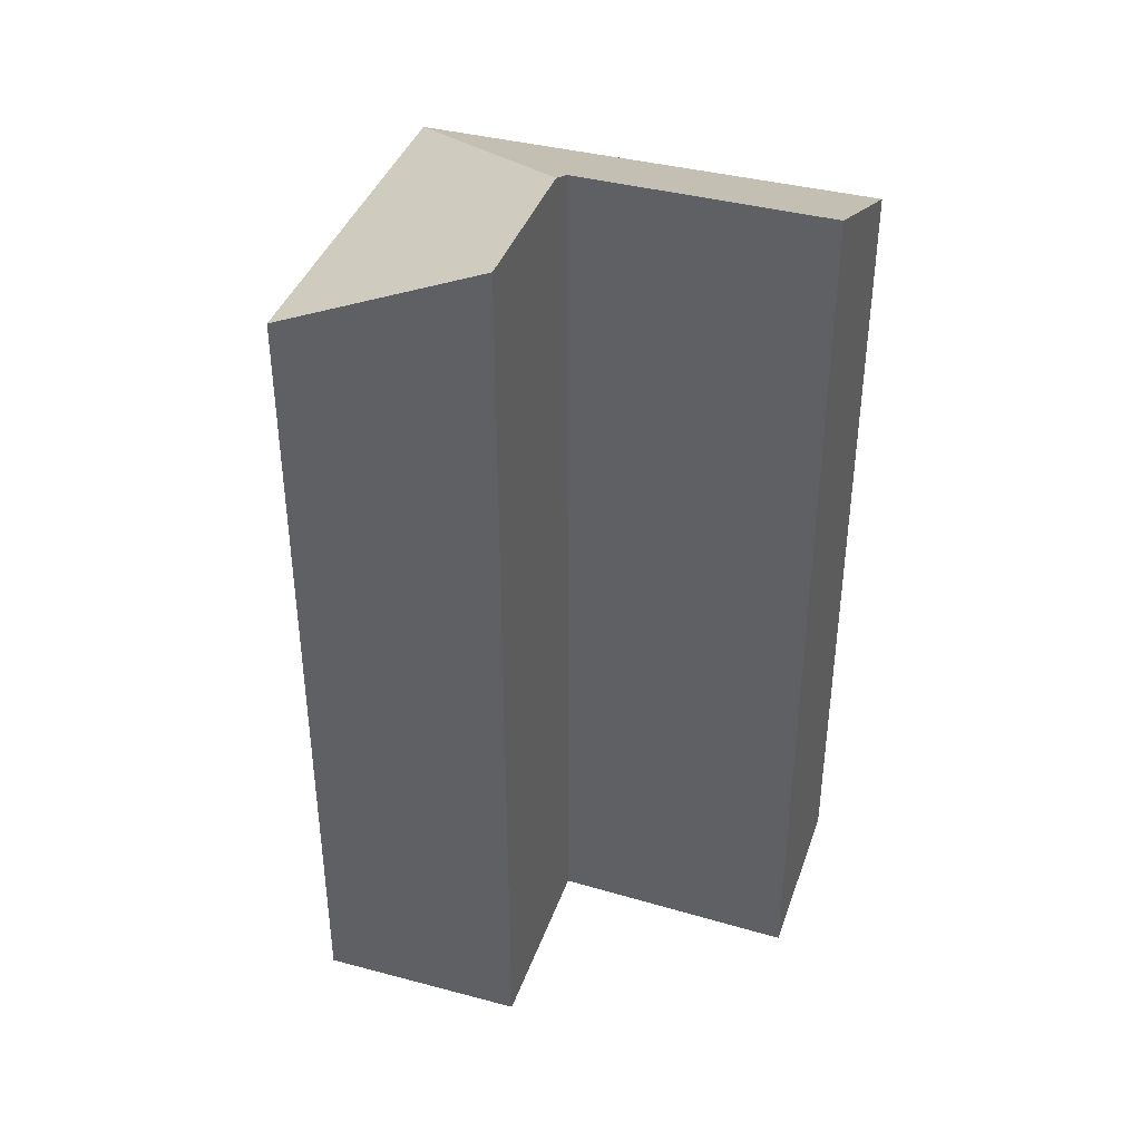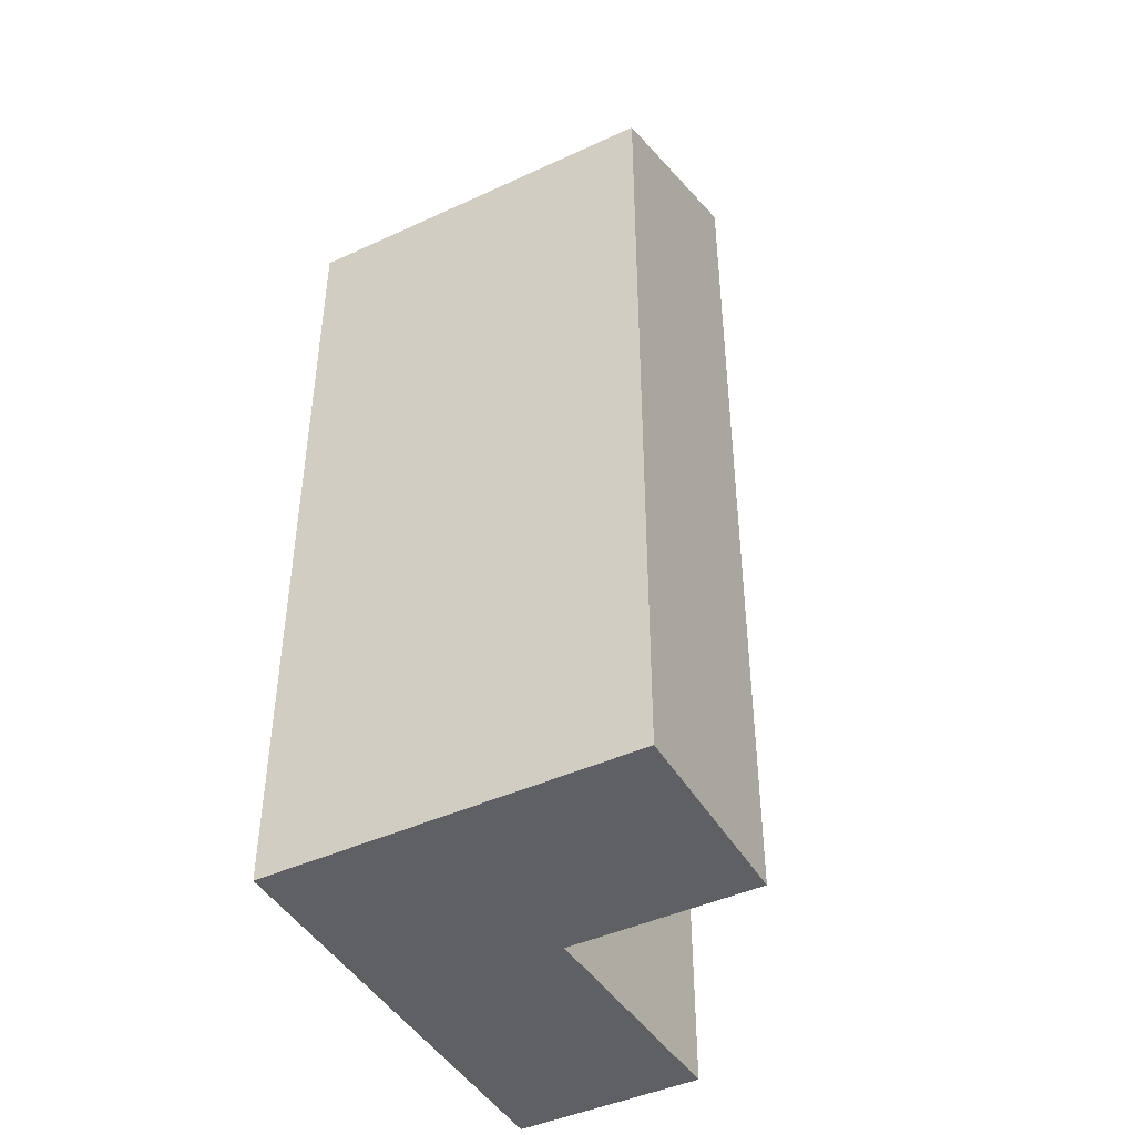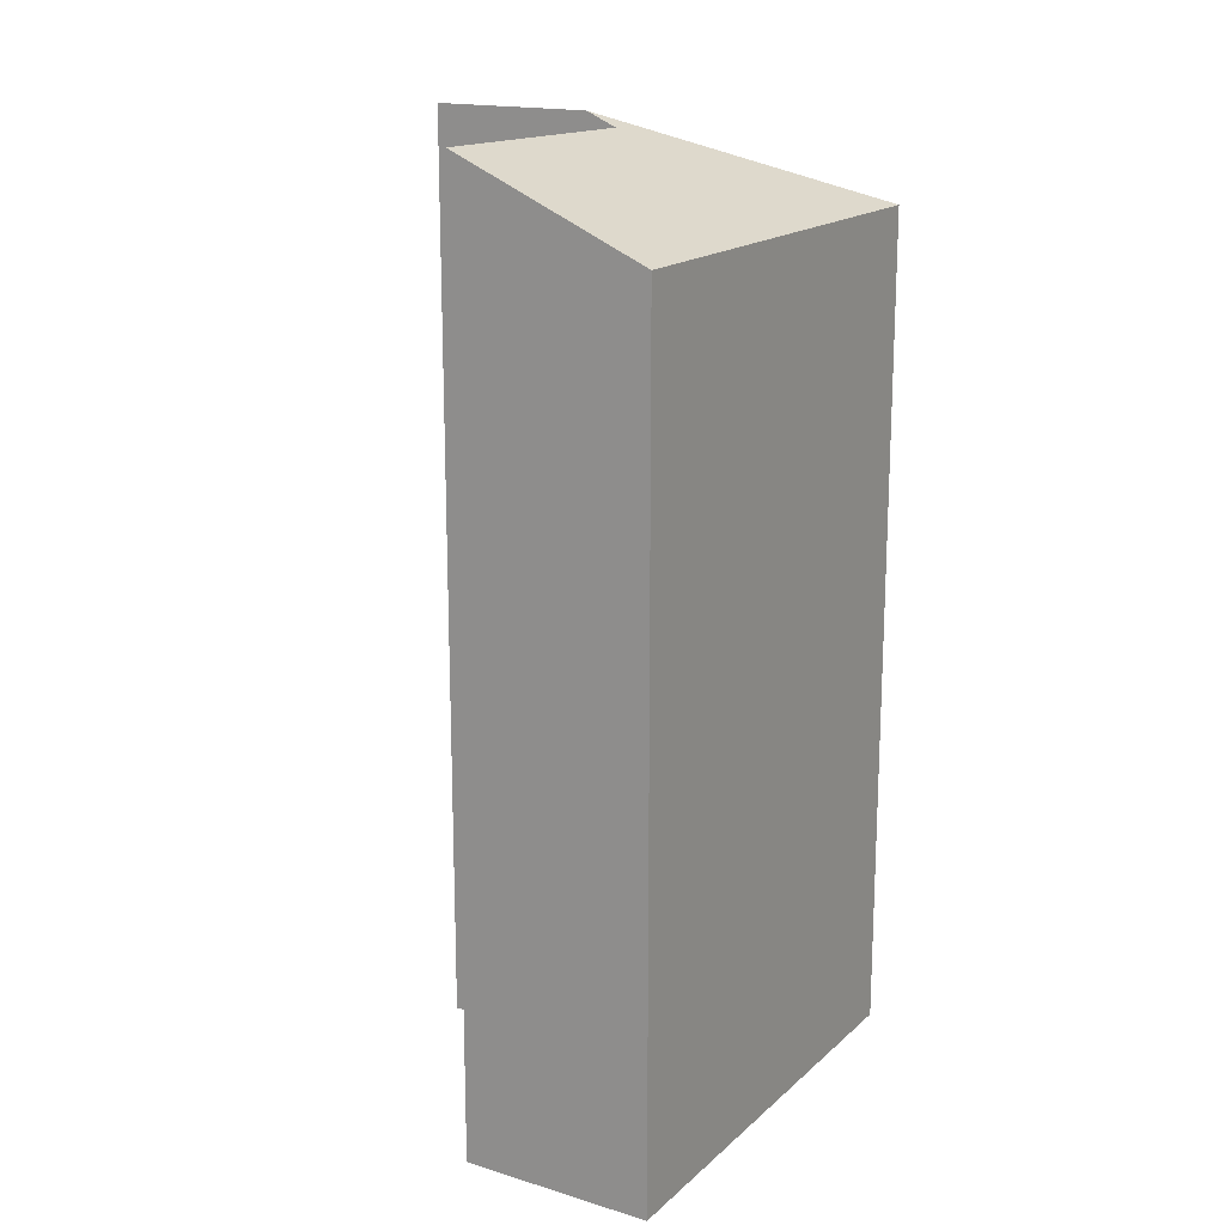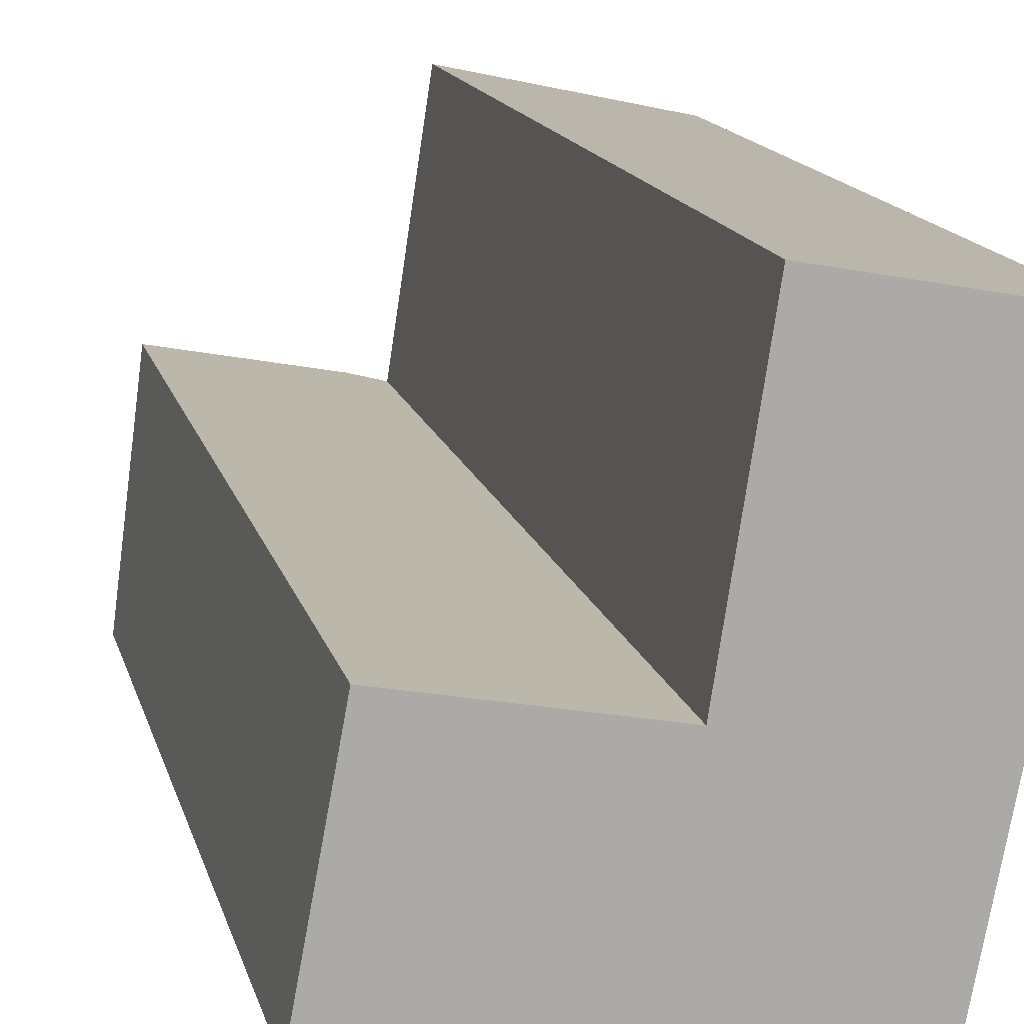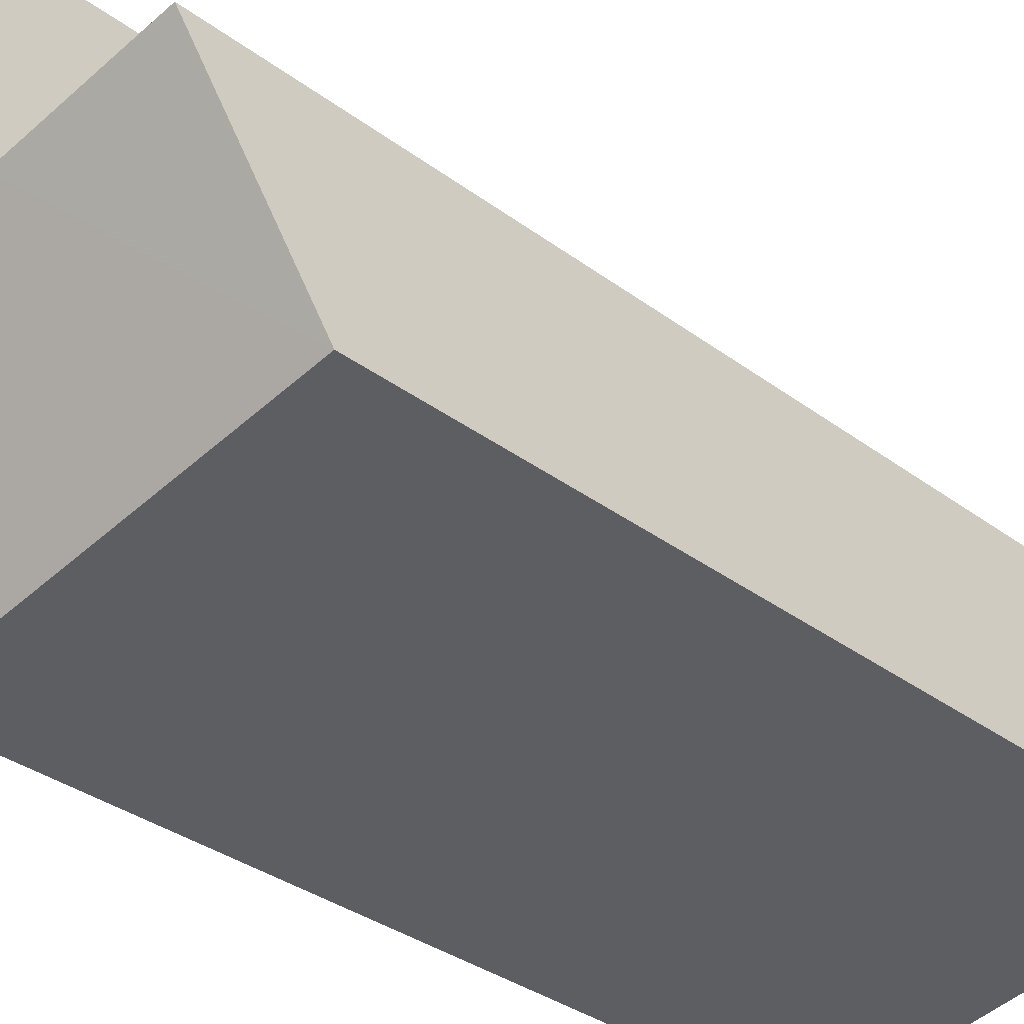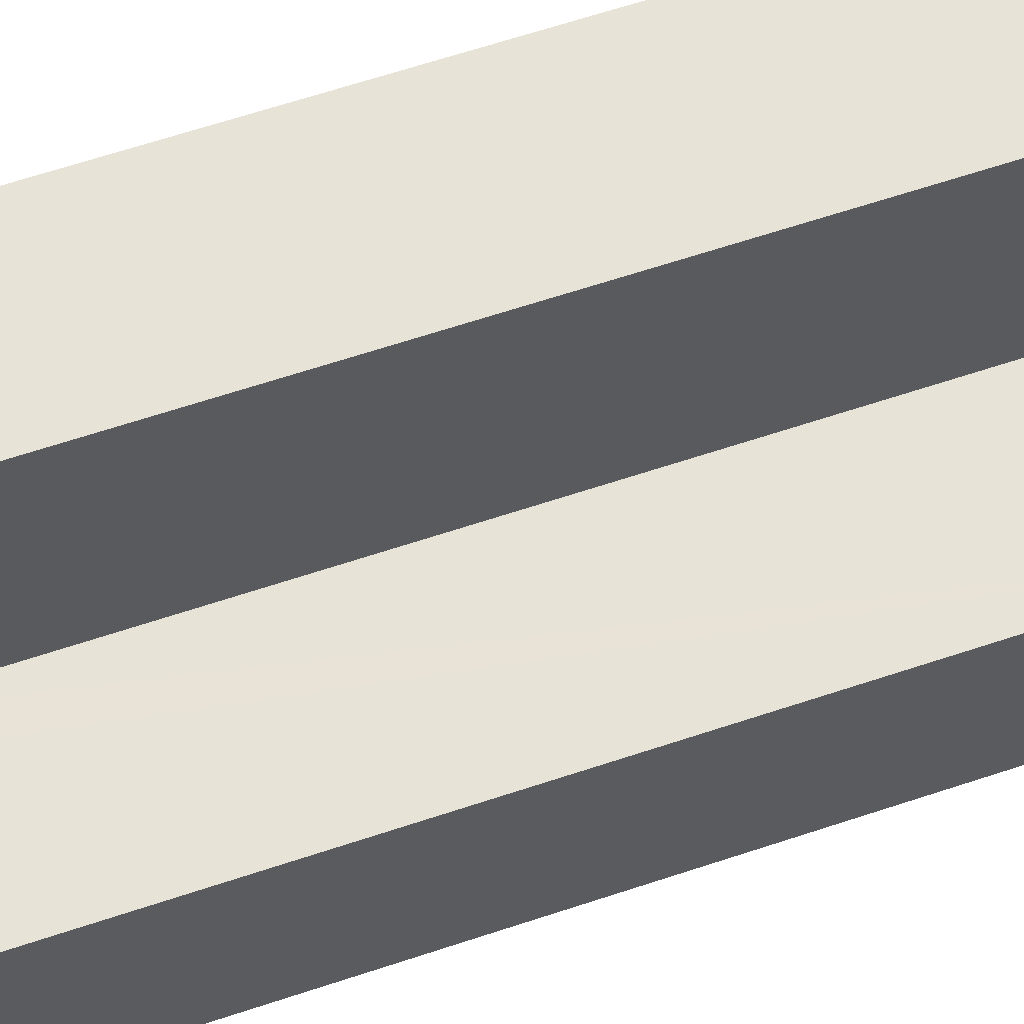
<metadata>
{"format":"obj","ext":"obj","renderer":"f3d","projection":"perspective","resolution":1024,"background":"white","views":[{"elev":39.4,"azim":-61.1,"up":"+Y"},{"elev":-44.2,"azim":-140.9,"up":"+Y"},{"elev":17.1,"azim":41.9,"up":"+Y"},{"elev":14.0,"azim":-12.7,"up":"+Z"},{"elev":-32.9,"azim":-136.1,"up":"+Z"},{"elev":70.5,"azim":-107.8,"up":"+Z"}]}
</metadata>
<code>
v  4.552 8.332 3.822
v  2.284 9.122 1.7
v  2.668 9.162 4.172
v  3.678 8.333 -0.7
v  1.981 9.256 1.757
v  0 8.333 5.102e-16
v  0.384 9.253 2.055
v  0.384 -1.258e-16 2.055
v  2.284 -1.041e-16 1.7
v  1.981 -1.076e-16 1.757
v  2.668 -2.555e-16 4.172
v  4.552 -2.34e-16 3.822
v  0 0 0
v  3.678 4.286e-17 -0.7
g defaultobject
f 1 2 3
f 2 1 4
f 4 5 2
f 6 5 4
f 5 6 7
f 8 5 7
f 5 8 2
f 2 8 9
f 9 8 10
f 11 1 3
f 1 11 12
f 2 11 3
f 11 2 9
f 6 8 7
f 8 6 13
f 1 14 4
f 14 1 12
f 14 6 4
f 6 14 13
f 9 13 14
f 13 9 10
f 13 10 8
f 11 14 12
f 14 11 9

</code>
